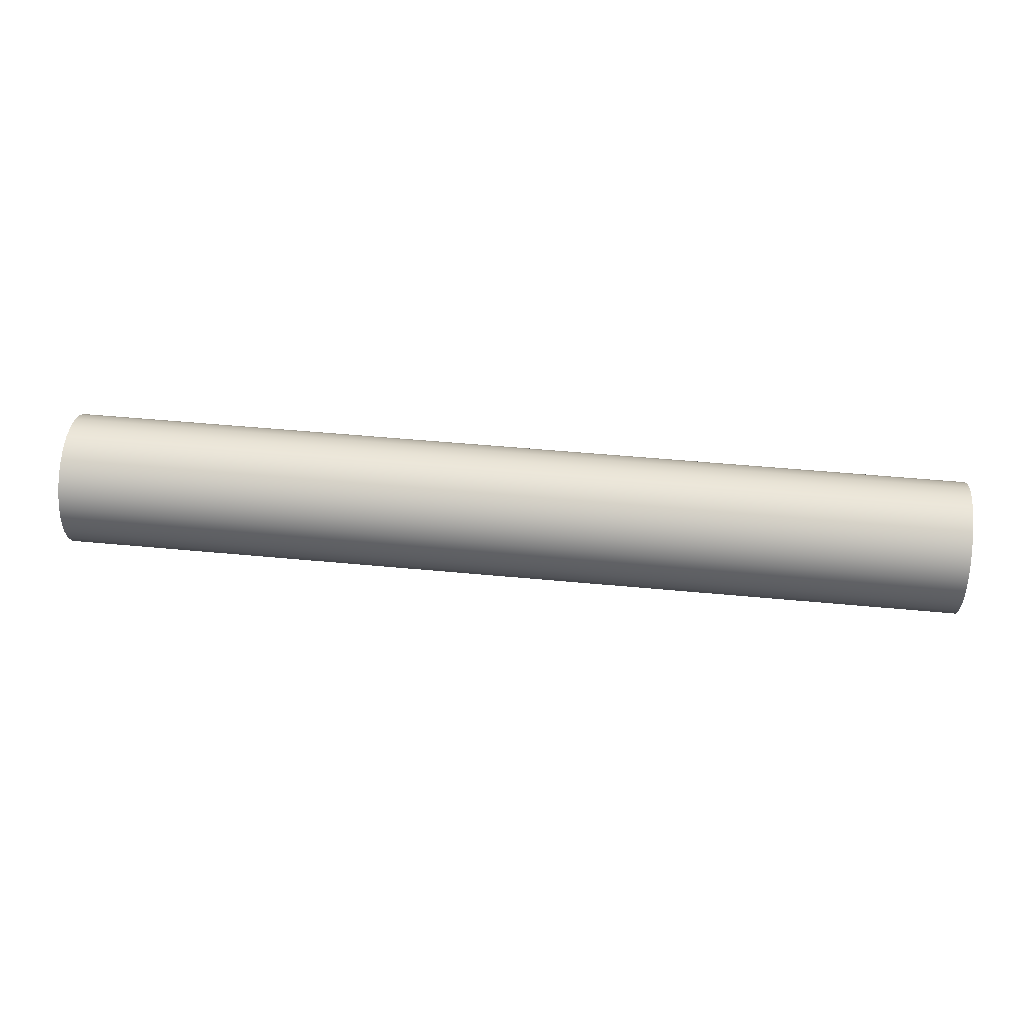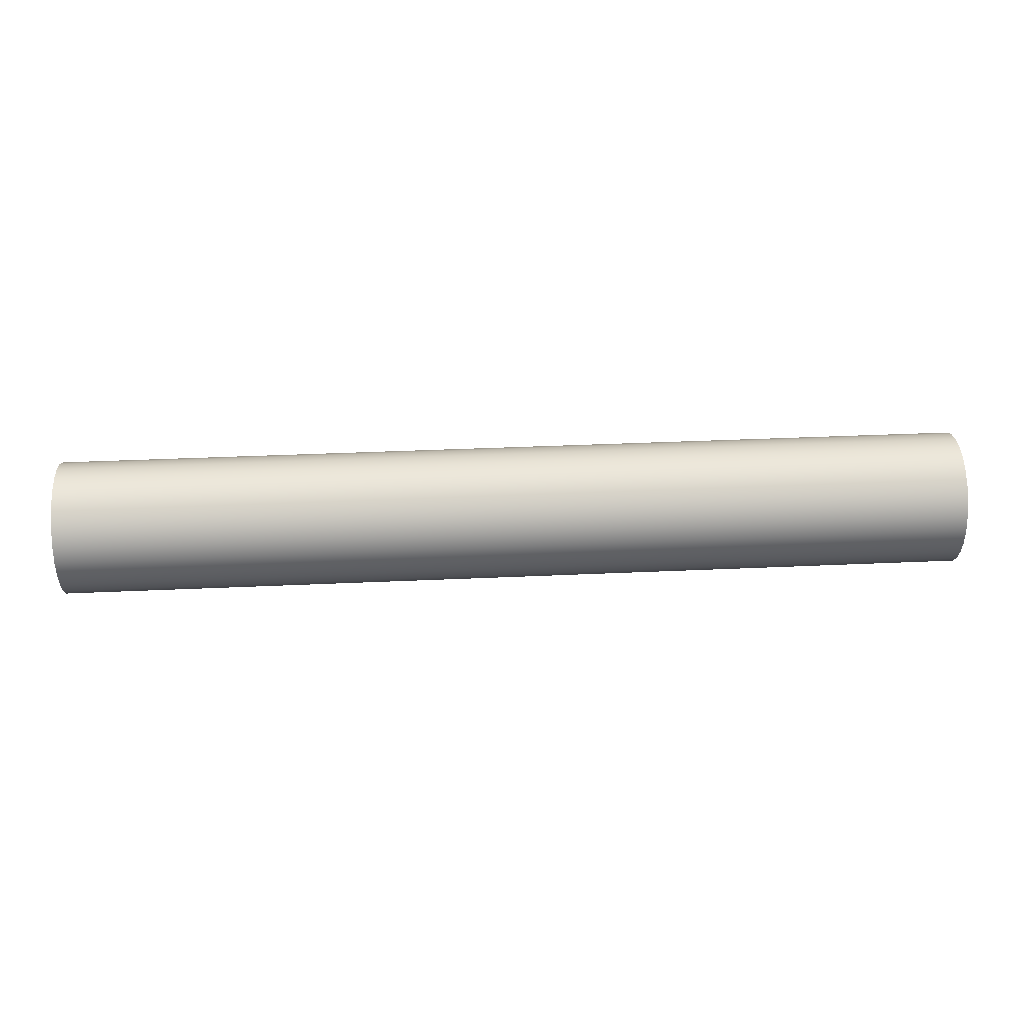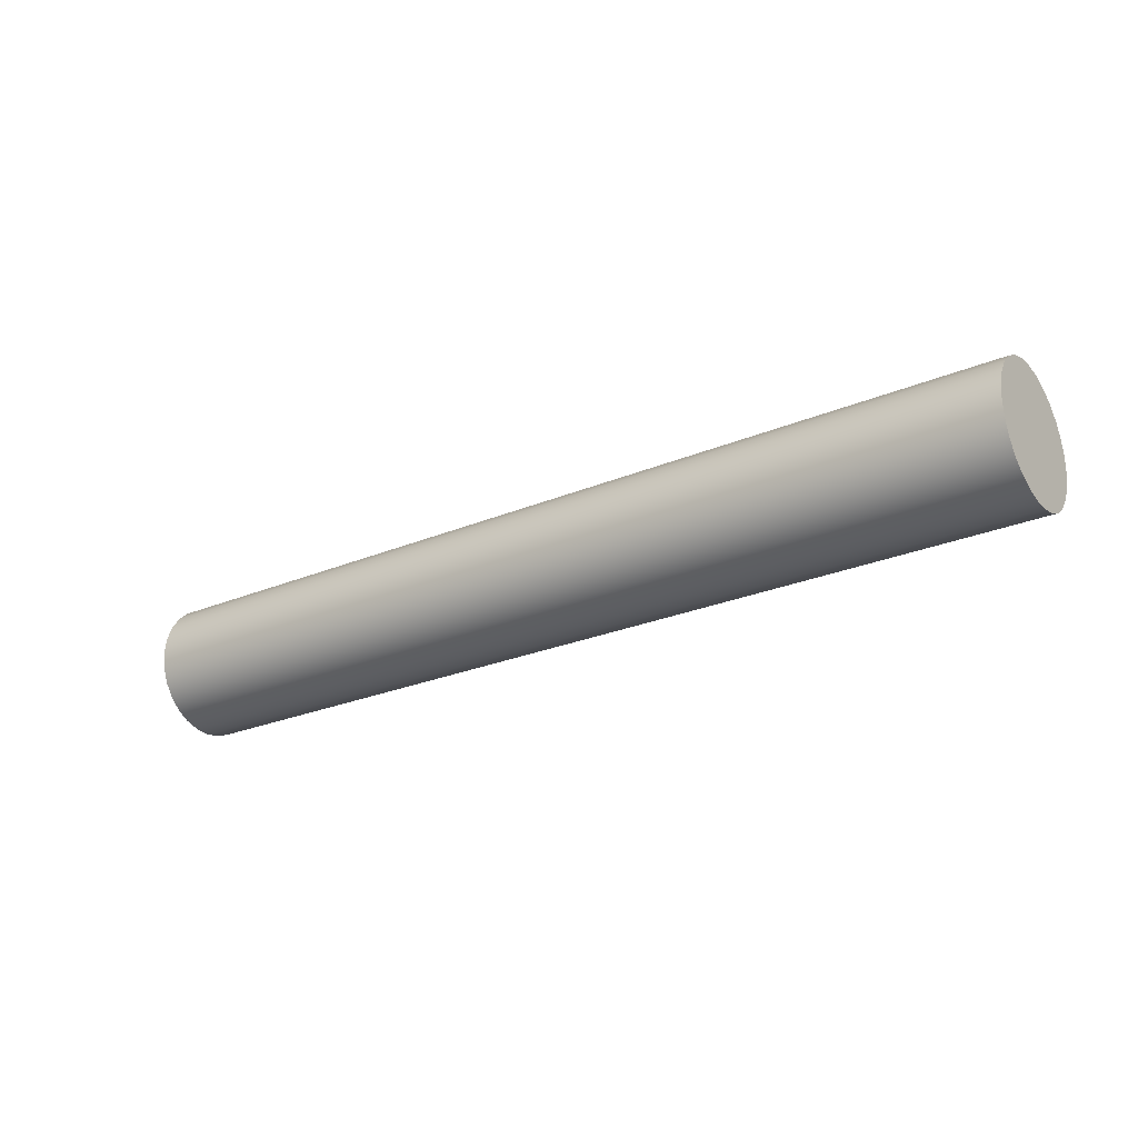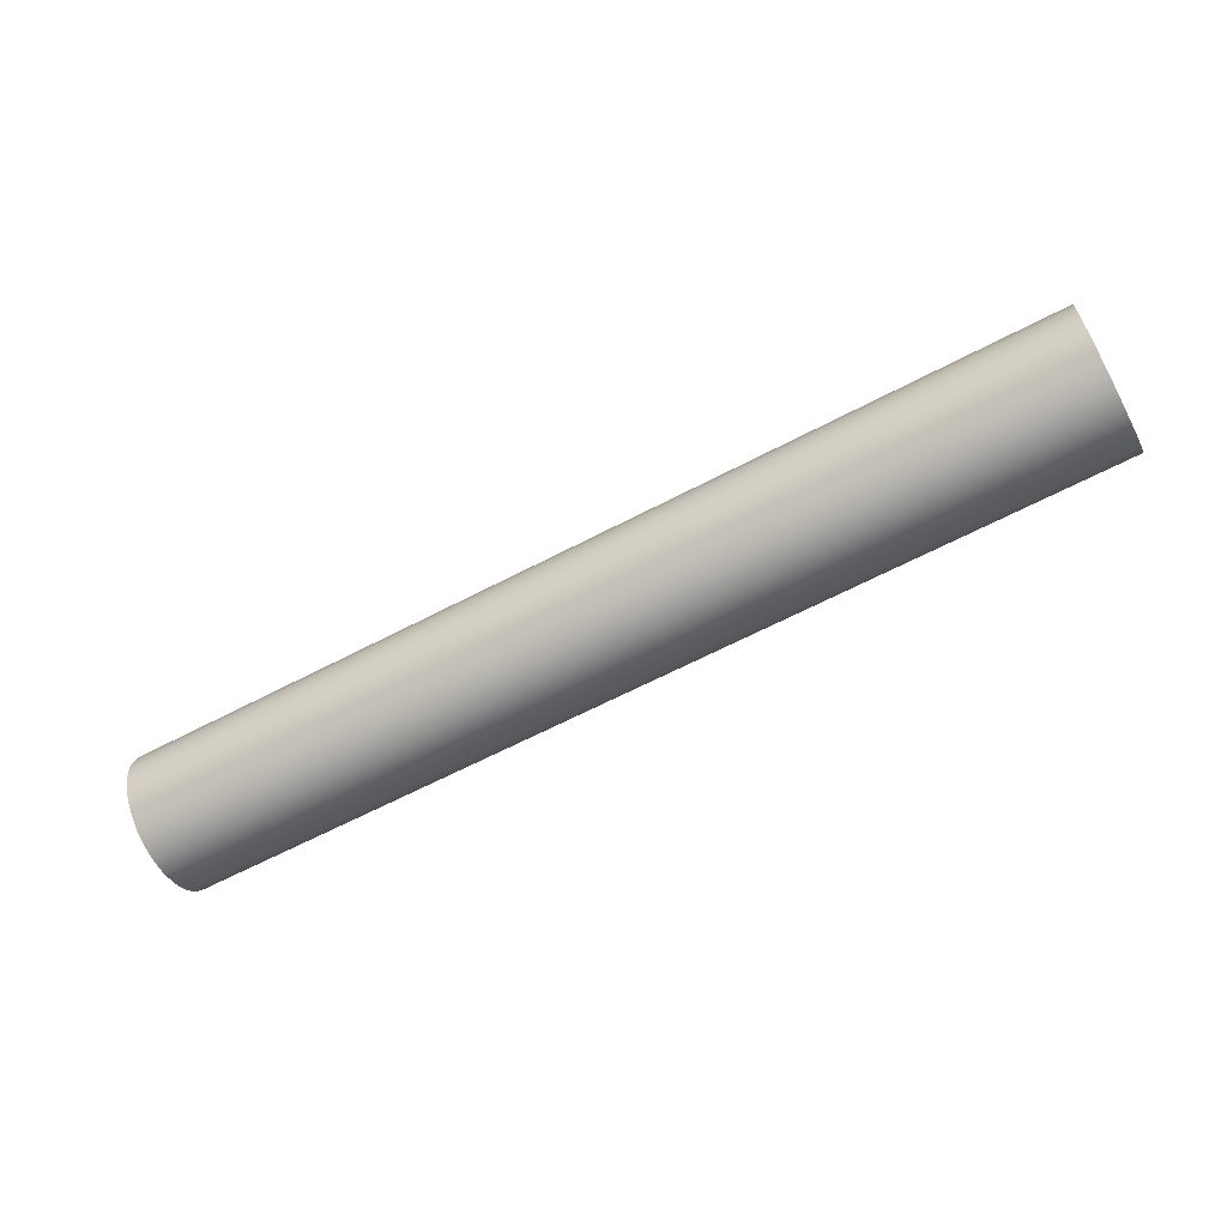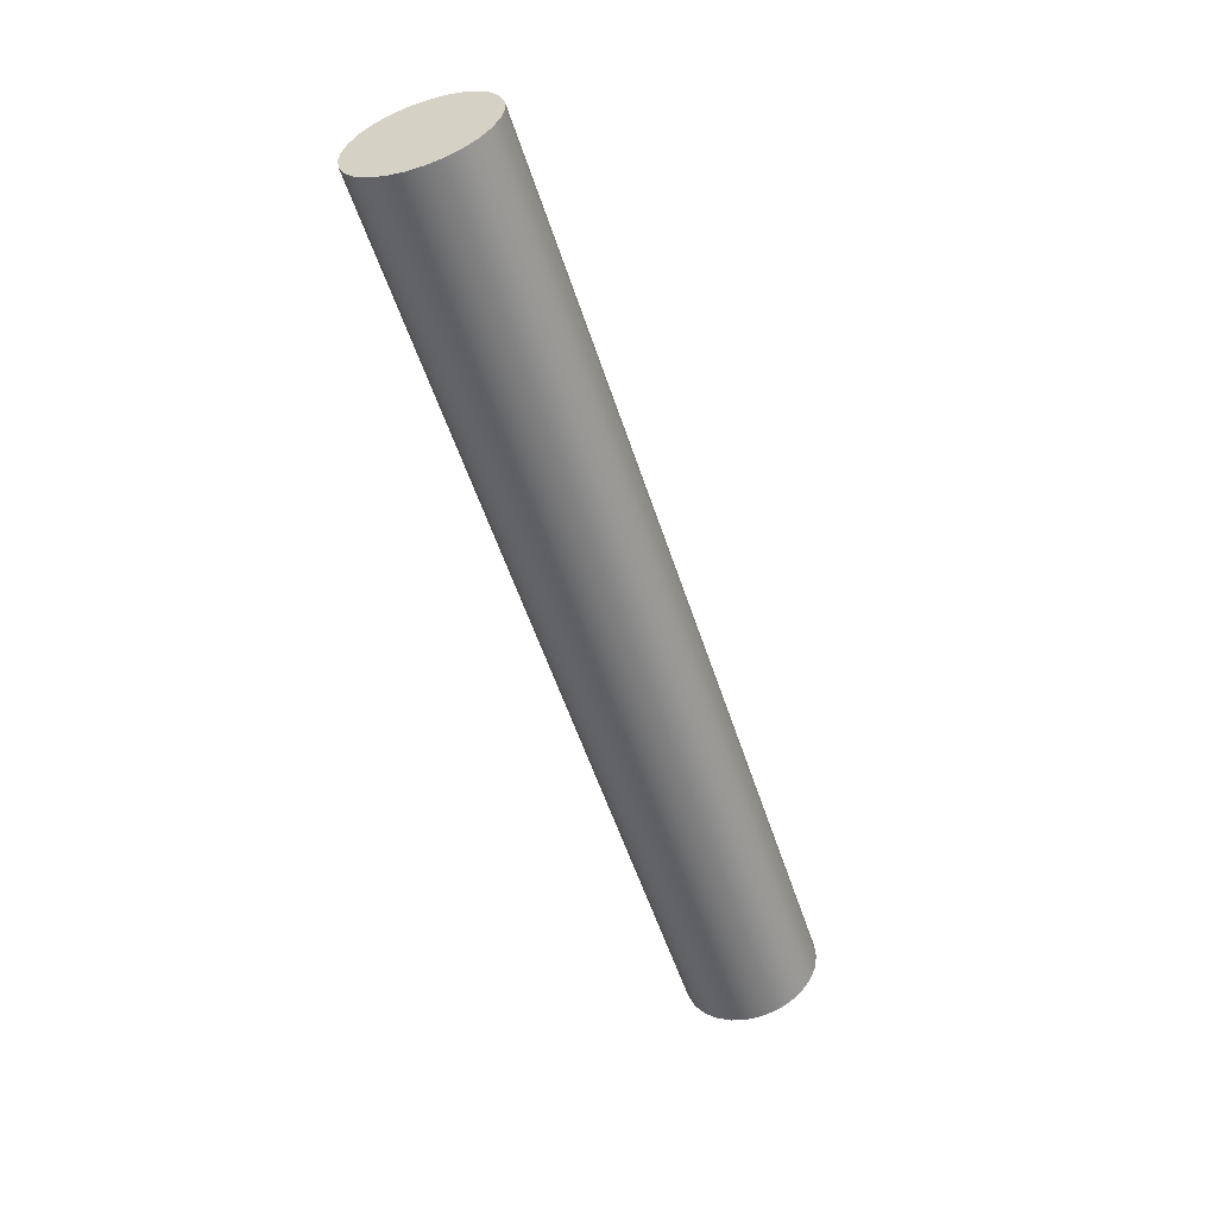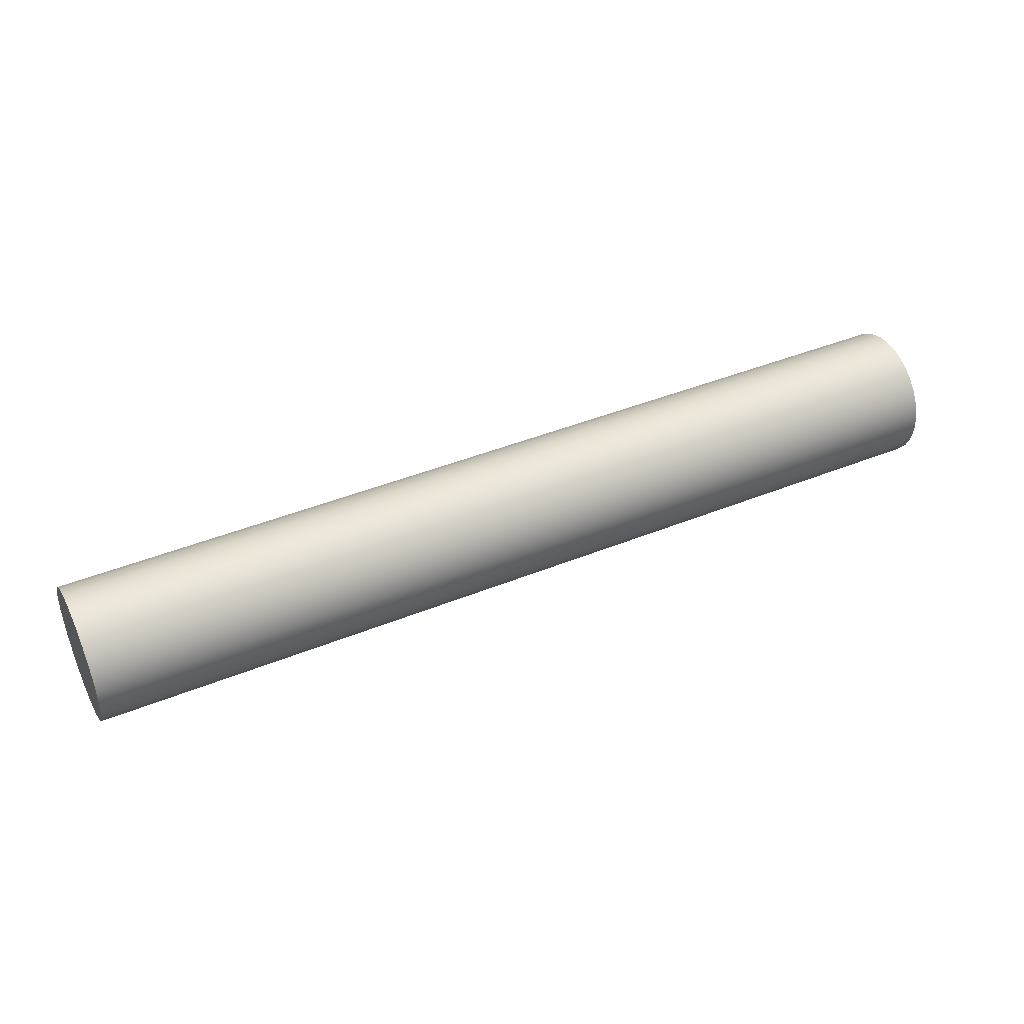
<metadata>
{"format":"obj","ext":"obj","renderer":"f3d","projection":"perspective","resolution":1024,"background":"white","views":[{"elev":49.5,"azim":-174.0,"up":"+Y"},{"elev":38.0,"azim":176.7,"up":"+Y"},{"elev":-25.1,"azim":34.4,"up":"+Y"},{"elev":-62.3,"azim":-151.8,"up":"+Y"},{"elev":-55.0,"azim":-72.1,"up":"+Z"},{"elev":42.5,"azim":-25.9,"up":"+Z"}]}
</metadata>
<code>
g Bryła2
v -180.7 11.76 288.9
v -180.7 11.93 291.8
v -180.7 12.27 286
v -180.7 12.77 294.6
v -180.7 13.44 283.3
v -180.7 14.25 297.2
v -180.7 15.2 280.9
v -180.7 16.27 299.3
v -180.7 17.46 279
v -180.7 18.74 300.9
v -180.7 20.09 277.7
v -180.7 21.51 302
v -180.7 22.96 277
v -180.7 24.43 302.3
v -180.7 25.91 277
v -180.7 27.36 302
v -180.7 28.78 277.7
v -180.7 30.13 300.9
v -180.7 31.41 279
v -180.7 32.6 299.3
v -180.7 33.67 280.9
v -180.7 34.62 297.2
v -180.7 35.43 283.3
v -180.7 36.1 294.6
v -180.7 36.6 286
v -180.7 36.94 291.8
v -180.7 37.11 288.9
v -7.534 11.76 288.9
v -7.534 11.93 291.8
v -7.534 12.27 286
v -7.534 12.77 294.6
v -7.534 13.44 283.3
v -7.534 14.25 297.2
v -7.534 15.2 280.9
v -7.534 16.27 299.3
v -7.534 17.46 279
v -7.534 18.74 300.9
v -7.534 20.09 277.7
v -7.534 21.51 302
v -7.534 22.96 277
v -7.534 24.43 302.3
v -7.534 25.91 277
v -7.534 27.36 302
v -7.534 28.78 277.7
v -7.534 30.13 300.9
v -7.534 31.41 279
v -7.534 32.6 299.3
v -7.534 33.67 280.9
v -7.534 34.62 297.2
v -7.534 35.43 283.3
v -7.534 36.1 294.6
v -7.534 36.6 286
v -7.534 36.94 291.8
v -7.534 37.11 288.9
f 12 39 14
f 14 39 41
f 14 41 16
f 16 41 43
f 16 43 18
f 18 43 45
f 18 45 20
f 20 45 47
f 20 47 22
f 22 47 49
f 22 49 24
f 24 49 51
f 24 51 26
f 26 51 53
f 26 53 27
f 27 53 54
f 27 54 25
f 25 54 52
f 25 52 23
f 23 52 50
f 23 50 21
f 21 50 48
f 21 48 19
f 19 48 46
f 19 46 17
f 17 46 44
f 17 44 15
f 15 44 42
f 15 42 13
f 13 42 40
f 13 40 11
f 11 40 38
f 11 38 9
f 9 38 36
f 9 36 7
f 7 36 34
f 7 34 5
f 5 34 32
f 5 32 3
f 3 32 30
f 3 30 1
f 1 30 28
f 1 28 2
f 2 28 29
f 2 29 4
f 4 29 31
f 4 31 6
f 6 31 33
f 6 33 8
f 8 33 35
f 8 35 10
f 10 35 37
f 10 37 12
f 12 37 39
f 14 16 12
f 12 16 18
f 12 18 10
f 10 18 20
f 10 20 8
f 8 20 22
f 8 22 6
f 6 22 24
f 6 24 26
f 26 27 6
f 6 27 25
f 6 25 23
f 23 21 6
f 6 21 19
f 6 19 17
f 17 15 6
f 6 15 13
f 6 13 11
f 11 9 6
f 6 9 7
f 6 7 4
f 4 7 5
f 4 5 3
f 1 2 3
f 3 2 4
f 41 39 43
f 43 39 45
f 45 39 37
f 45 37 47
f 47 37 35
f 47 35 49
f 49 35 33
f 49 33 51
f 51 33 53
f 53 33 54
f 54 33 52
f 52 33 50
f 50 33 48
f 48 33 46
f 46 33 44
f 44 33 42
f 42 33 40
f 40 33 38
f 38 33 36
f 36 33 34
f 34 33 31
f 34 31 32
f 32 31 30
f 30 31 29
f 30 29 28

</code>
